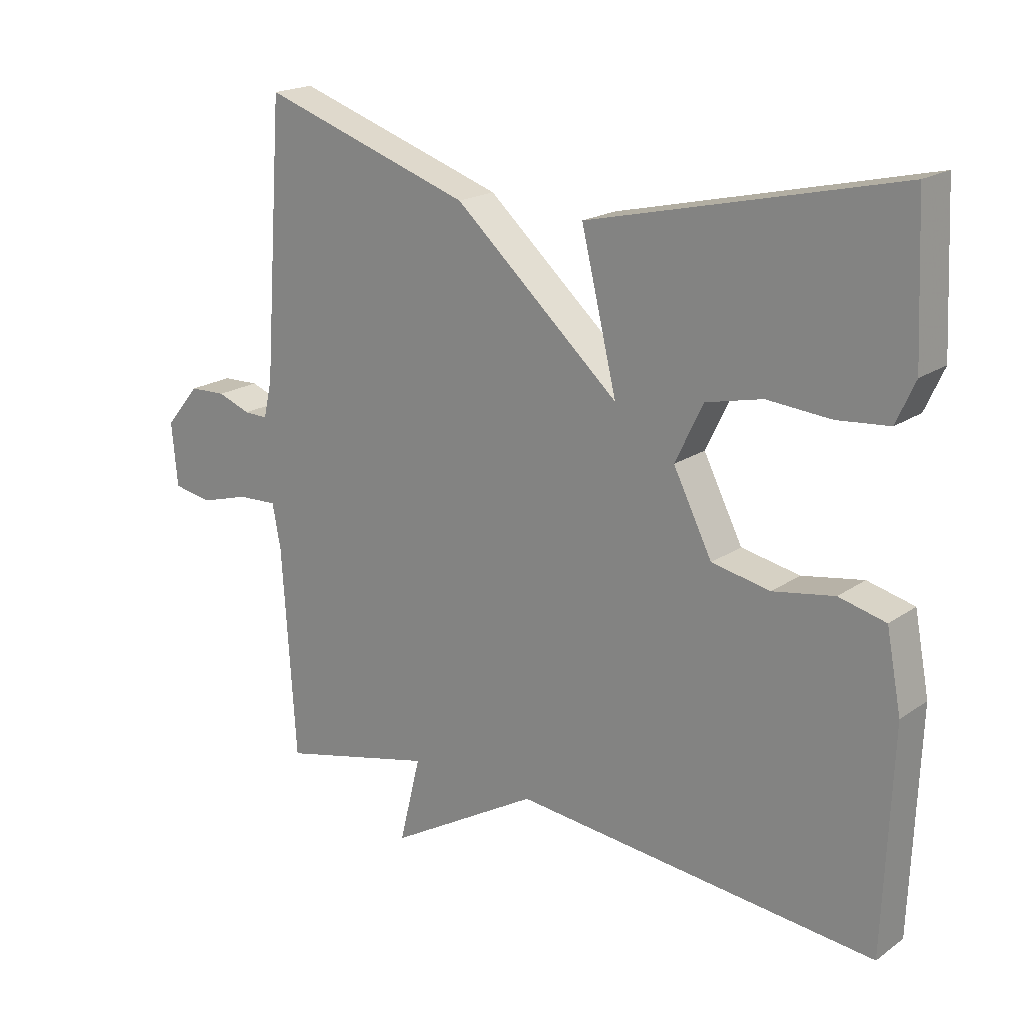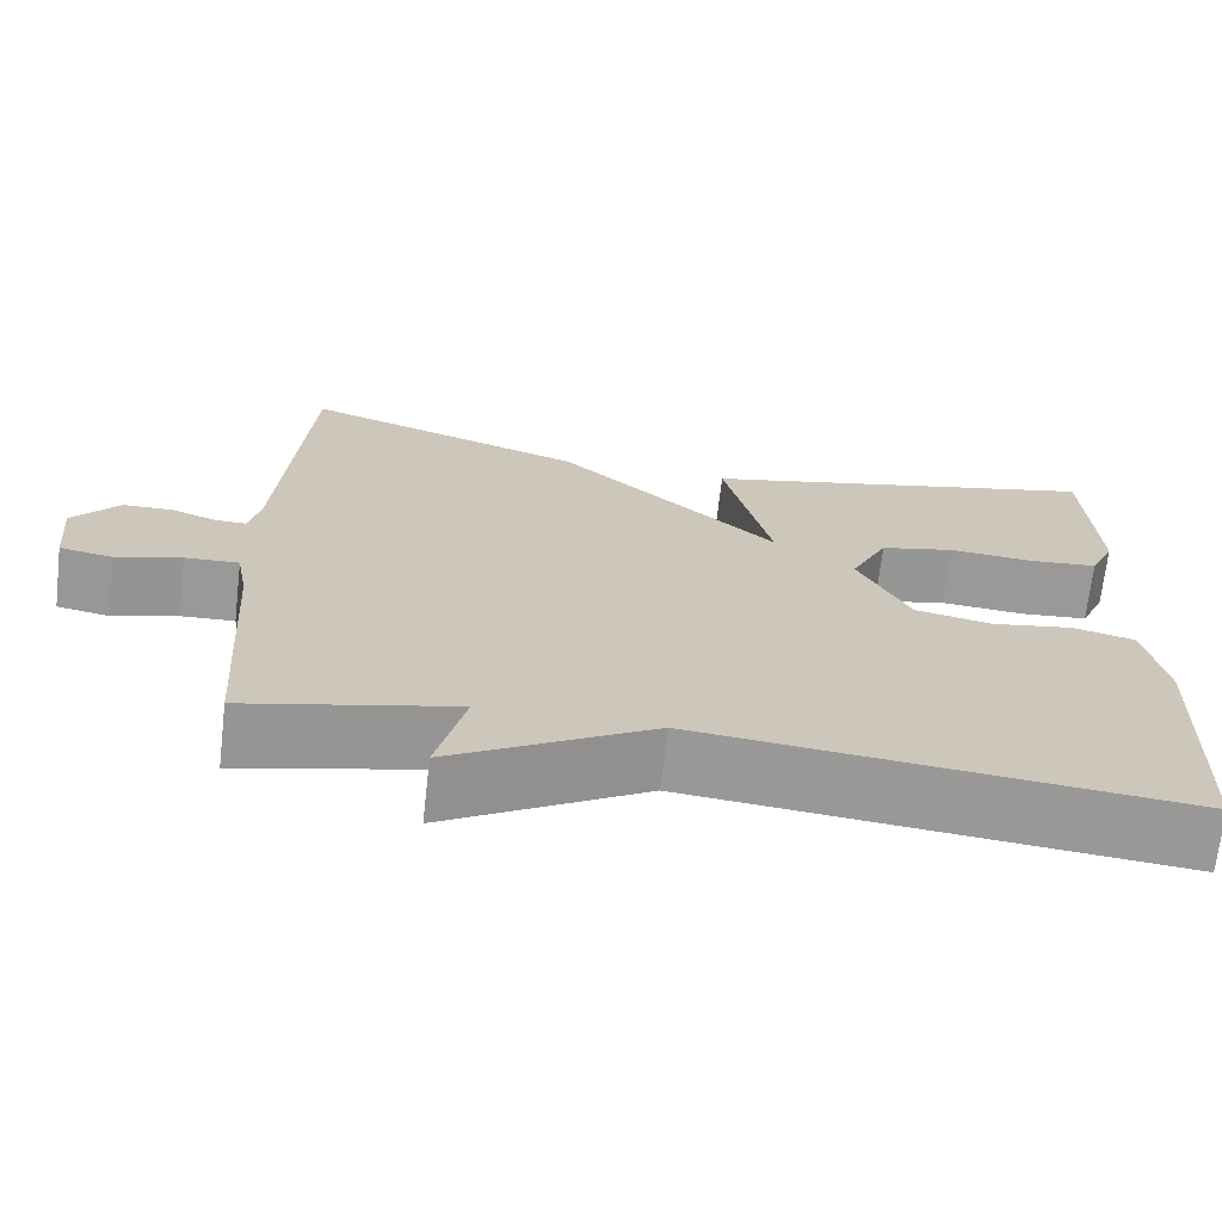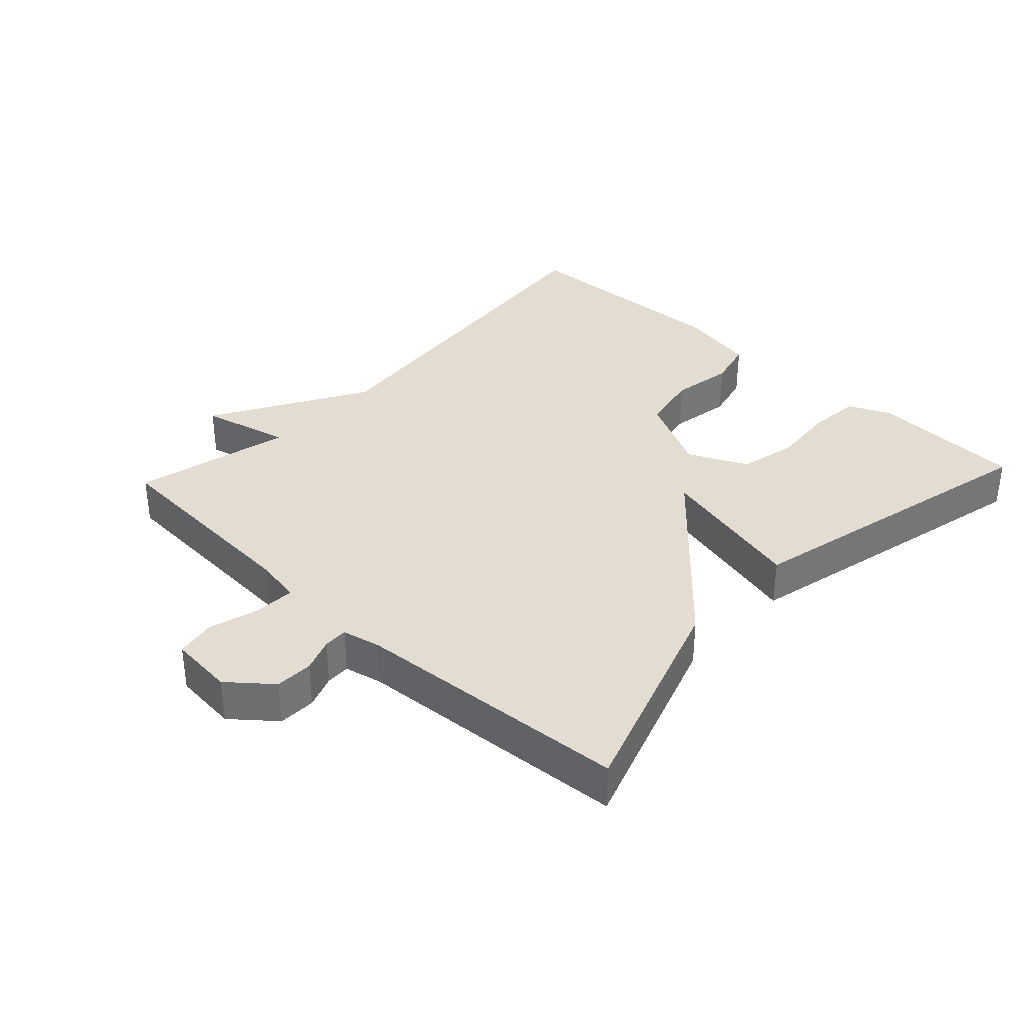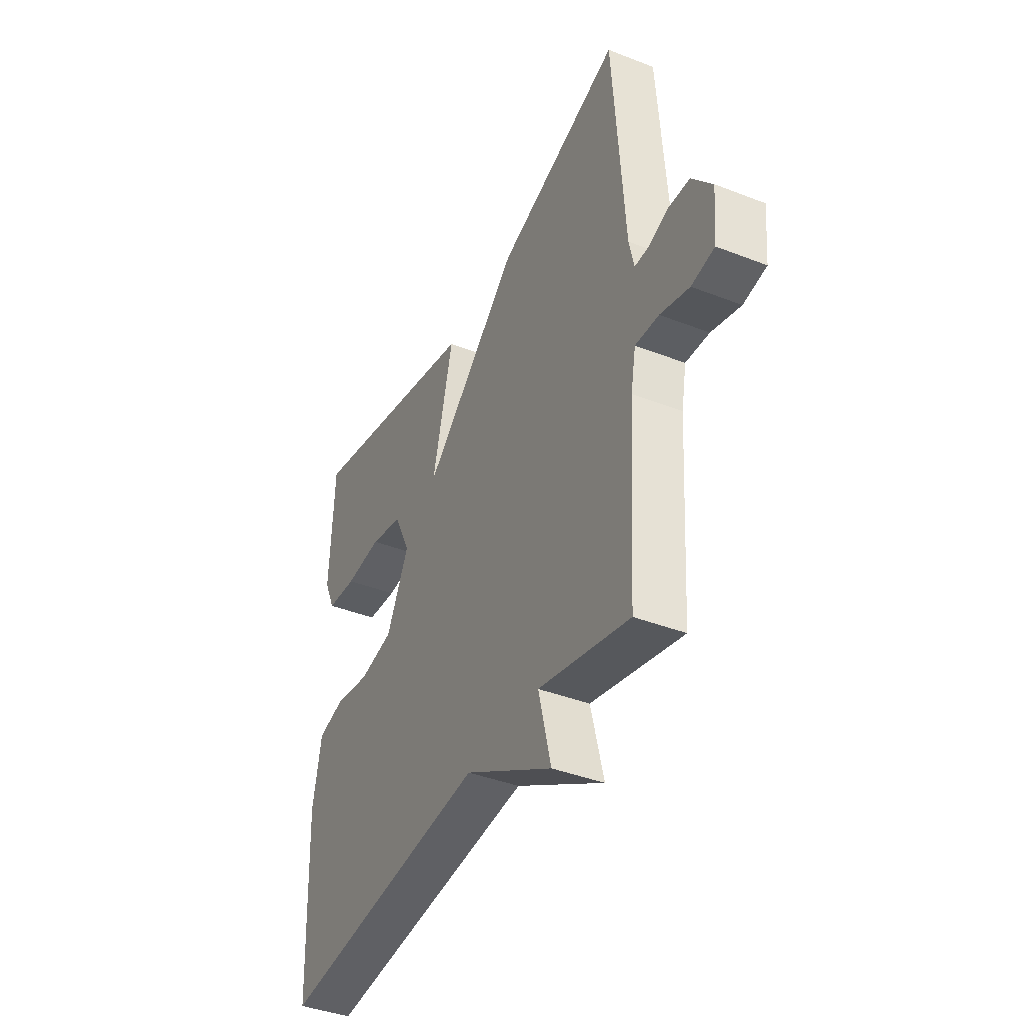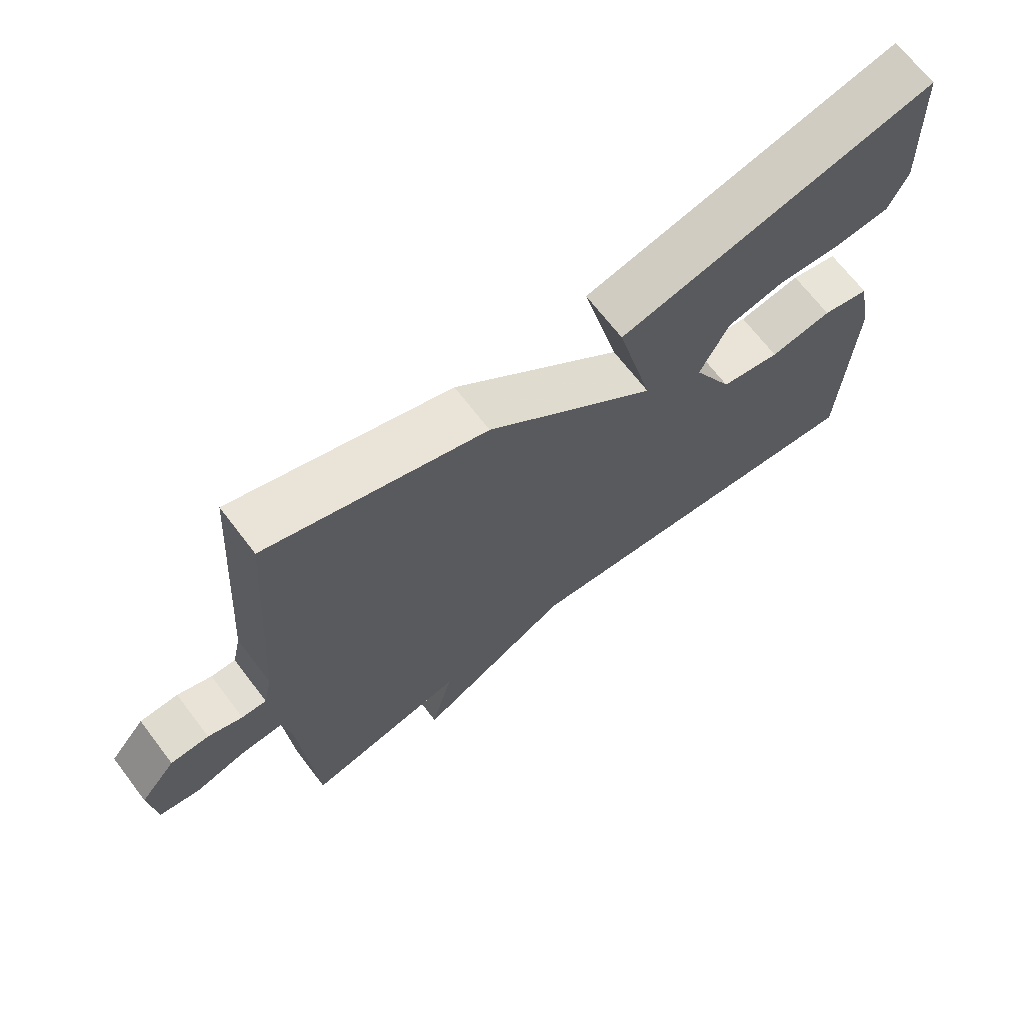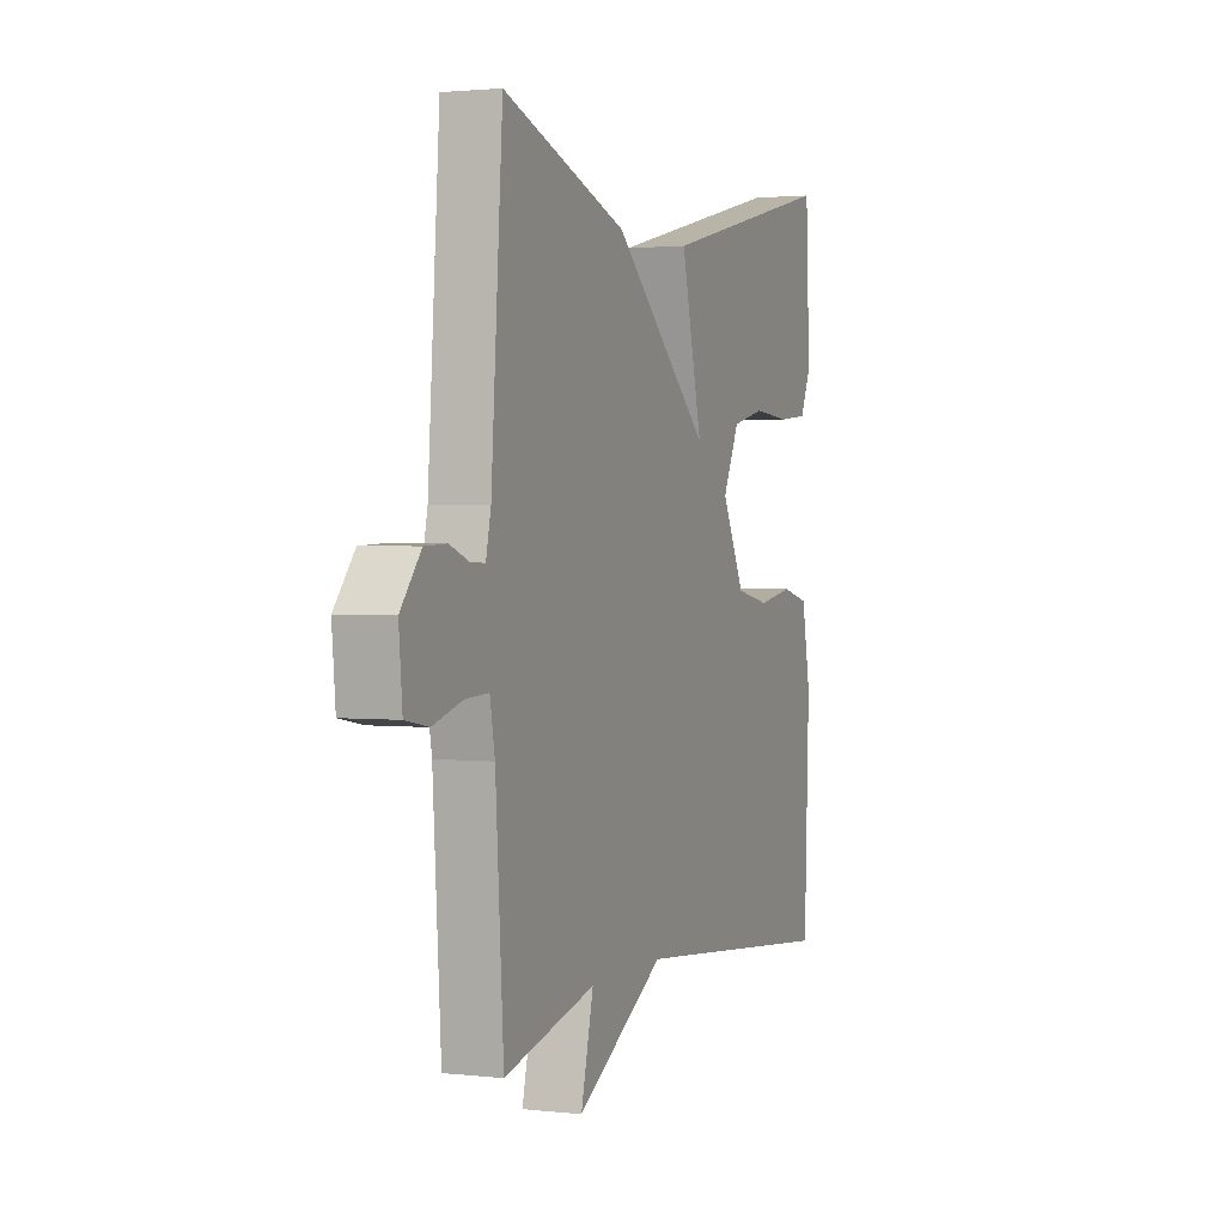
<metadata>
{"format":"obj","ext":"obj","renderer":"f3d","projection":"perspective","resolution":1024,"background":"white","views":[{"elev":19.2,"azim":38.1,"up":"+Z"},{"elev":-69.1,"azim":-6.6,"up":"+Z"},{"elev":35.3,"azim":-46.9,"up":"+Y"},{"elev":-40.2,"azim":-115.6,"up":"+Z"},{"elev":68.5,"azim":-37.4,"up":"+Z"},{"elev":1.9,"azim":-68.3,"up":"+Z"}]}
</metadata>
<code>
v -0.5 0.07 -0.5
v -0.521 0.07 -0.176
v -0.534 0.07 -0.106
v -0.596 0.07 -0.109
v -0.672 0.07 -0.131
v -0.732 0.07 -0.12
v -0.741 0.07 -0.022
v -0.688 0.07 0.042
v -0.631 0.07 0.044
v -0.58 0.07 0.025
v -0.543 0.07 0.024
v -0.53 0.07 0.082
v -0.5 0.07 0.5
v -0.174 0.07 0.39
v 0.081 0.07 0.162
v 0.026 0.07 0.39
v 0.5 0.07 0.5
v 0.511 0.07 0.269
v 0.482 0.07 0.205
v 0.402 0.07 0.198
v 0.304 0.07 0.206
v 0.217 0.07 0.186
v 0.174 0.07 0.097
v 0.234 0.07 -0.022
v 0.324 0.07 -0.04
v 0.418 0.07 -0.024
v 0.49 0.07 -0.042
v 0.513 0.07 -0.162
v 0.5 0.07 -0.5
v -0.06 0.07 -0.443
v -0.293 0.07 -0.578
v -0.26 0.07 -0.443
v -0.5 0 -0.5
v -0.521 0 -0.176
v -0.534 0 -0.106
v -0.596 0 -0.109
v -0.672 0 -0.131
v -0.732 0 -0.12
v -0.741 0 -0.022
v -0.688 0 0.042
v -0.631 0 0.044
v -0.58 0 0.025
v -0.543 0 0.024
v -0.53 0 0.082
v -0.5 0 0.5
v -0.174 0 0.39
v 0.081 0 0.162
v 0.026 0 0.39
v 0.5 0 0.5
v 0.511 0 0.269
v 0.482 0 0.205
v 0.402 0 0.198
v 0.304 0 0.206
v 0.217 0 0.186
v 0.174 0 0.097
v 0.234 0 -0.022
v 0.324 0 -0.04
v 0.418 0 -0.024
v 0.49 0 -0.042
v 0.513 0 -0.162
v 0.5 0 -0.5
v -0.06 0 -0.443
v -0.293 0 -0.578
v -0.26 0 -0.443
f 30 31 32
f 28 29 30
f 27 28 30
f 26 27 30
f 25 26 30
f 24 25 30 32
f 32 1 2
f 24 32 2
f 23 24 2
f 19 20 21
f 18 19 21
f 17 18 21
f 16 17 21
f 15 16 21 22
f 12 13 14 15
f 11 12 15
f 23 2 3
f 22 23 3
f 15 22 3
f 11 15 3
f 8 9 10
f 7 8 10
f 6 7 10
f 5 6 10
f 4 5 10
f 3 4 10 11
f 64 63 62
f 62 61 60
f 62 60 59
f 62 59 58
f 62 58 57
f 64 62 57 56
f 34 33 64
f 34 64 56
f 34 56 55
f 53 52 51
f 53 51 50
f 53 50 49
f 53 49 48
f 54 53 48 47
f 47 46 45 44
f 47 44 43
f 35 34 55
f 35 55 54
f 35 54 47
f 35 47 43
f 42 41 40
f 42 40 39
f 42 39 38
f 42 38 37
f 42 37 36
f 43 42 36 35
f 1 33 34 2
f 2 34 35 3
f 3 35 36 4
f 4 36 37 5
f 5 37 38 6
f 6 38 39 7
f 7 39 40 8
f 8 40 41 9
f 9 41 42 10
f 10 42 43 11
f 11 43 44 12
f 12 44 45 13
f 13 45 46 14
f 14 46 47 15
f 15 47 48 16
f 16 48 49 17
f 17 49 50 18
f 18 50 51 19
f 19 51 52 20
f 20 52 53 21
f 21 53 54 22
f 22 54 55 23
f 23 55 56 24
f 24 56 57 25
f 25 57 58 26
f 26 58 59 27
f 27 59 60 28
f 28 60 61 29
f 29 61 62 30
f 30 62 63 31
f 31 63 64 32
f 32 64 33 1

</code>
